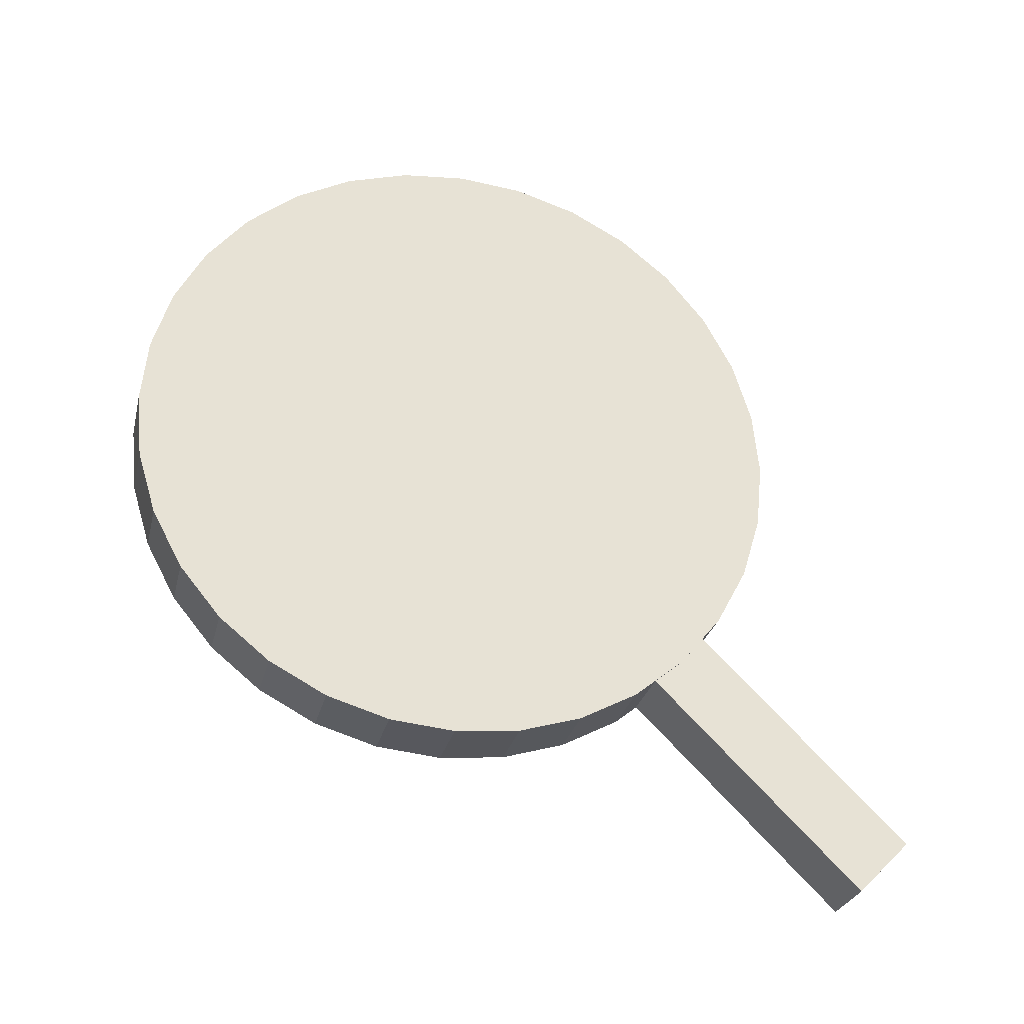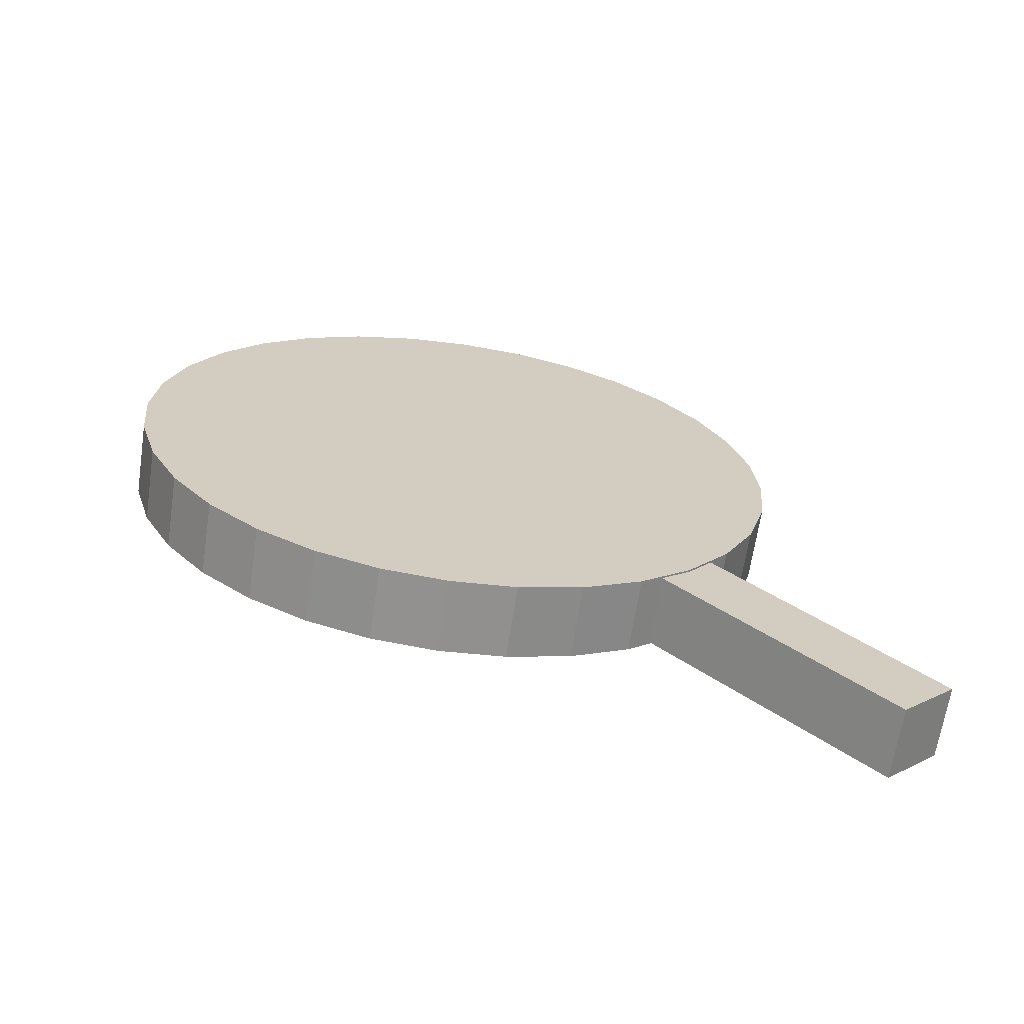
<metadata>
{"format":"obj","ext":"obj","renderer":"f3d","projection":"perspective","resolution":1024,"background":"white","views":[{"elev":-27.9,"azim":76.8,"up":"+Y"},{"elev":-66.2,"azim":-98.6,"up":"+Z"}]}
</metadata>
<code>
o Text.001
v 0.125 -0.5141 0.4983
v 0.125 -0.4983 0.5141
v 0.125 -0.6189 0.6346
v 0.125 -0.6346 0.6189
v 0.125 -0.4286 0.3508
v 0.125 -0.4193 0.3421
v 0.125 -0.4099 0.3346
v 0.125 -0.4005 0.3283
v 0.125 -0.3912 0.3232
v 0.125 -0.382 0.3193
v 0.125 -0.3731 0.3167
v 0.125 -0.3644 0.3153
v 0.125 -0.3561 0.3152
v 0.125 -0.3482 0.3164
v 0.125 -0.3408 0.3189
v 0.125 -0.334 0.3227
v 0.125 -0.3278 0.3278
v 0.125 -0.3227 0.334
v 0.125 -0.3189 0.3408
v 0.125 -0.3164 0.3482
v 0.125 -0.3152 0.3561
v 0.125 -0.3153 0.3644
v 0.125 -0.3167 0.3731
v 0.125 -0.3193 0.382
v 0.125 -0.3232 0.3912
v 0.125 -0.3283 0.4005
v 0.125 -0.3346 0.4099
v 0.125 -0.3421 0.4193
v 0.125 -0.3508 0.4286
v 0.125 -0.3602 0.4373
v 0.125 -0.3696 0.4448
v 0.125 -0.379 0.4511
v 0.125 -0.3883 0.4563
v 0.125 -0.3974 0.4601
v 0.125 -0.4064 0.4628
v 0.125 -0.415 0.4642
v 0.125 -0.4233 0.4643
v 0.125 -0.4312 0.4631
v 0.125 -0.4386 0.4606
v 0.125 -0.4454 0.4567
v 0.125 -0.4516 0.4516
v 0.125 -0.4567 0.4454
v 0.125 -0.4606 0.4386
v 0.125 -0.4631 0.4312
v 0.125 -0.4643 0.4233
v 0.125 -0.4642 0.415
v 0.125 -0.4628 0.4064
v 0.125 -0.4601 0.3974
v 0.125 -0.4563 0.3883
v 0.125 -0.4511 0.379
v 0.125 -0.4448 0.3696
v 0.125 -0.4373 0.3602
v 0.125 -0.4113 0.3682
v 0.125 -0.418 0.3752
v 0.125 -0.4238 0.382
v 0.125 -0.4288 0.3887
v 0.125 -0.433 0.3951
v 0.125 -0.4364 0.4013
v 0.125 -0.4389 0.4072
v 0.125 -0.4405 0.4128
v 0.125 -0.4412 0.4181
v 0.125 -0.4411 0.423
v 0.125 -0.44 0.4275
v 0.125 -0.438 0.4315
v 0.125 -0.4352 0.4352
v 0.125 -0.4315 0.438
v 0.125 -0.4275 0.44
v 0.125 -0.423 0.4411
v 0.125 -0.4181 0.4412
v 0.125 -0.4128 0.4405
v 0.125 -0.4072 0.4389
v 0.125 -0.4013 0.4364
v 0.125 -0.3951 0.433
v 0.125 -0.3887 0.4288
v 0.125 -0.382 0.4238
v 0.125 -0.3752 0.418
v 0.125 -0.3682 0.4113
v 0.125 -0.3615 0.4043
v 0.125 -0.3556 0.3974
v 0.125 -0.3506 0.3908
v 0.125 -0.3464 0.3843
v 0.125 -0.3431 0.3781
v 0.125 -0.3406 0.3722
v 0.125 -0.339 0.3666
v 0.125 -0.3382 0.3613
v 0.125 -0.3384 0.3564
v 0.125 -0.3394 0.352
v 0.125 -0.3414 0.3479
v 0.125 -0.3443 0.3443
v 0.125 -0.3479 0.3414
v 0.125 -0.352 0.3394
v 0.125 -0.3564 0.3384
v 0.125 -0.3613 0.3382
v 0.125 -0.3666 0.339
v 0.125 -0.3722 0.3406
v 0.125 -0.3781 0.3431
v 0.125 -0.3843 0.3464
v 0.125 -0.3908 0.3506
v 0.125 -0.3974 0.3556
v 0.125 -0.4043 0.3615
f 3 1 2
f 3 4 1
f 18 16 17
f 18 15 16
f 19 15 18
f 19 14 15
f 20 14 19
f 20 13 14
f 21 13 20
f 22 13 21
f 22 12 13
f 23 12 22
f 23 89 12
f 89 11 12
f 23 88 89
f 90 11 89
f 23 87 88
f 91 11 90
f 24 87 23
f 91 10 11
f 24 86 87
f 92 10 91
f 24 85 86
f 93 10 92
f 24 84 85
f 94 10 93
f 25 84 24
f 94 9 10
f 25 83 84
f 95 9 94
f 25 82 83
f 96 9 95
f 26 82 25
f 96 8 9
f 26 81 82
f 97 8 96
f 27 81 26
f 97 7 8
f 27 80 81
f 98 7 97
f 27 79 80
f 99 7 98
f 28 79 27
f 99 6 7
f 28 78 79
f 100 6 99
f 29 78 28
f 100 5 6
f 29 77 78
f 53 5 100
f 30 77 29
f 30 76 77
f 54 5 53
f 54 52 5
f 30 75 76
f 55 52 54
f 31 75 30
f 55 51 52
f 31 74 75
f 56 51 55
f 32 74 31
f 56 50 51
f 57 50 56
f 32 73 74
f 58 50 57
f 32 72 73
f 33 72 32
f 58 49 50
f 59 49 58
f 33 71 72
f 34 71 33
f 59 48 49
f 60 48 59
f 34 70 71
f 61 48 60
f 34 69 70
f 35 69 34
f 61 47 48
f 62 47 61
f 35 68 69
f 63 47 62
f 35 67 68
f 64 47 63
f 35 66 67
f 36 66 35
f 64 46 47
f 65 46 64
f 36 65 66
f 36 46 65
f 37 46 36
f 37 45 46
f 38 45 37
f 38 44 45
f 39 44 38
f 39 43 44
f 40 43 39
f 40 42 43
f 41 42 40
o Text.002
v 0.125 0.4983 0.5141
v 0.125 0.5141 0.4983
v 0.125 0.6346 0.6189
v 0.125 0.6189 0.6346
v 0.125 0.2425 0.4189
v 0.125 0.2406 0.421
v 0.125 0.2391 0.4233
v 0.125 0.2379 0.4257
v 0.125 0.237 0.4283
v 0.125 0.2365 0.4308
v 0.125 0.2363 0.4335
v 0.125 0.2364 0.4361
v 0.125 0.2369 0.4387
v 0.125 0.2377 0.4412
v 0.125 0.2389 0.4436
v 0.125 0.2404 0.4459
v 0.125 0.2423 0.4481
v 0.125 0.2444 0.4499
v 0.125 0.2467 0.4514
v 0.125 0.2492 0.4526
v 0.125 0.2517 0.4535
v 0.125 0.2543 0.454
v 0.125 0.257 0.4542
v 0.125 0.2596 0.454
v 0.125 0.2622 0.4535
v 0.125 0.2648 0.4526
v 0.125 0.2672 0.4514
v 0.125 0.2695 0.4499
v 0.125 0.2716 0.4481
v 0.125 0.2735 0.4459
v 0.125 0.275 0.4436
v 0.125 0.2762 0.4412
v 0.125 0.277 0.4387
v 0.125 0.2775 0.4361
v 0.125 0.2776 0.4335
v 0.125 0.2775 0.4308
v 0.125 0.2769 0.4283
v 0.125 0.2761 0.4257
v 0.125 0.2749 0.4233
v 0.125 0.2733 0.421
v 0.125 0.2715 0.4189
v 0.125 0.2693 0.417
v 0.125 0.267 0.4155
v 0.125 0.2646 0.4143
v 0.125 0.2621 0.4135
v 0.125 0.2596 0.413
v 0.125 0.257 0.4128
v 0.125 0.2544 0.413
v 0.125 0.2518 0.4135
v 0.125 0.2493 0.4143
v 0.125 0.2469 0.4155
v 0.125 0.2446 0.417
v 0.125 0.2331 0.4095
v 0.125 0.2366 0.4065
v 0.125 0.2403 0.404
v 0.125 0.2443 0.4021
v 0.125 0.2484 0.4007
v 0.125 0.2527 0.3999
v 0.125 0.257 0.3996
v 0.125 0.2613 0.3999
v 0.125 0.2655 0.4007
v 0.125 0.2696 0.4021
v 0.125 0.2736 0.404
v 0.125 0.2774 0.4065
v 0.125 0.2808 0.4095
v 0.125 0.2839 0.413
v 0.125 0.2863 0.4167
v 0.125 0.2883 0.4207
v 0.125 0.2897 0.4248
v 0.125 0.2905 0.4291
v 0.125 0.2908 0.4334
v 0.125 0.2905 0.4377
v 0.125 0.2897 0.4419
v 0.125 0.2883 0.4461
v 0.125 0.2863 0.45
v 0.125 0.2839 0.4538
v 0.125 0.2808 0.4572
v 0.125 0.2774 0.4603
v 0.125 0.2736 0.4628
v 0.125 0.2696 0.4647
v 0.125 0.2655 0.4661
v 0.125 0.2613 0.4669
v 0.125 0.257 0.4672
v 0.125 0.2527 0.4669
v 0.125 0.2484 0.4661
v 0.125 0.2443 0.4647
v 0.125 0.2403 0.4628
v 0.125 0.2366 0.4603
v 0.125 0.2331 0.4572
v 0.125 0.2301 0.4538
v 0.125 0.2276 0.45
v 0.125 0.2256 0.4461
v 0.125 0.2243 0.4419
v 0.125 0.2234 0.4377
v 0.125 0.2232 0.4334
v 0.125 0.2234 0.4291
v 0.125 0.2243 0.4248
v 0.125 0.2256 0.4207
v 0.125 0.2276 0.4167
v 0.125 0.2301 0.413
v 0.125 0.3416 0.4378
v 0.125 0.3329 0.4285
v 0.125 0.3254 0.4191
v 0.125 0.3191 0.4097
v 0.125 0.314 0.4004
v 0.125 0.3101 0.3912
v 0.125 0.3075 0.3822
v 0.125 0.3061 0.3736
v 0.125 0.306 0.3653
v 0.125 0.3072 0.3574
v 0.125 0.3097 0.35
v 0.125 0.3135 0.3432
v 0.125 0.3187 0.337
v 0.125 0.3248 0.3319
v 0.125 0.3316 0.3281
v 0.125 0.339 0.3256
v 0.125 0.3469 0.3244
v 0.125 0.3552 0.3245
v 0.125 0.3639 0.3259
v 0.125 0.3728 0.3285
v 0.125 0.382 0.3324
v 0.125 0.3913 0.3375
v 0.125 0.4007 0.3438
v 0.125 0.4101 0.3513
v 0.125 0.4194 0.36
v 0.125 0.4281 0.3694
v 0.125 0.4356 0.3788
v 0.125 0.442 0.3881
v 0.125 0.4471 0.3975
v 0.125 0.4509 0.4066
v 0.125 0.4536 0.4156
v 0.125 0.455 0.4242
v 0.125 0.4551 0.4325
v 0.125 0.4539 0.4404
v 0.125 0.4514 0.4478
v 0.125 0.4476 0.4546
v 0.125 0.4424 0.4608
v 0.125 0.4362 0.4659
v 0.125 0.4294 0.4698
v 0.125 0.422 0.4723
v 0.125 0.4142 0.4734
v 0.125 0.4058 0.4733
v 0.125 0.3972 0.472
v 0.125 0.3882 0.4693
v 0.125 0.3791 0.4654
v 0.125 0.3698 0.4603
v 0.125 0.3604 0.454
v 0.125 0.351 0.4465
v 0.125 0.359 0.4205
v 0.125 0.366 0.4271
v 0.125 0.3728 0.433
v 0.125 0.3795 0.438
v 0.125 0.3859 0.4422
v 0.125 0.3921 0.4456
v 0.125 0.398 0.4481
v 0.125 0.4036 0.4497
v 0.125 0.4089 0.4504
v 0.125 0.4138 0.4503
v 0.125 0.4183 0.4492
v 0.125 0.4224 0.4472
v 0.125 0.426 0.4443
v 0.125 0.4289 0.4407
v 0.125 0.4308 0.4367
v 0.125 0.4319 0.4322
v 0.125 0.432 0.4273
v 0.125 0.4313 0.422
v 0.125 0.4297 0.4164
v 0.125 0.4272 0.4105
v 0.125 0.4238 0.4043
v 0.125 0.4196 0.3979
v 0.125 0.4146 0.3912
v 0.125 0.4088 0.3843
v 0.125 0.4021 0.3773
v 0.125 0.3951 0.3707
v 0.125 0.3882 0.3648
v 0.125 0.3816 0.3598
v 0.125 0.3751 0.3556
v 0.125 0.3689 0.3523
v 0.125 0.363 0.3498
v 0.125 0.3574 0.3481
v 0.125 0.3522 0.3474
v 0.125 0.3473 0.3476
v 0.125 0.3428 0.3486
v 0.125 0.3387 0.3506
v 0.125 0.3351 0.3535
v 0.125 0.3322 0.3571
v 0.125 0.3302 0.3611
v 0.125 0.3292 0.3656
v 0.125 0.329 0.3705
v 0.125 0.3298 0.3758
v 0.125 0.3314 0.3814
v 0.125 0.3339 0.3873
v 0.125 0.3372 0.3935
v 0.125 0.3414 0.4
v 0.125 0.3464 0.4066
v 0.125 0.3523 0.4135
v 0.125 0.5419 0.3613
v 0.125 0.5304 0.3635
v 0.125 0.5186 0.3648
v 0.125 0.5068 0.3651
v 0.125 0.4949 0.3645
v 0.125 0.4832 0.363
v 0.125 0.4717 0.3607
v 0.125 0.4605 0.3575
v 0.125 0.4498 0.3535
v 0.125 0.4397 0.3487
v 0.125 0.4302 0.3432
v 0.125 0.4215 0.3369
v 0.125 0.4138 0.33
v 0.125 0.4079 0.3235
v 0.125 0.403 0.3166
v 0.125 0.3991 0.3096
v 0.125 0.3961 0.3023
v 0.125 0.3941 0.295
v 0.125 0.3931 0.2877
v 0.125 0.3931 0.2804
v 0.125 0.3941 0.2732
v 0.125 0.396 0.2663
v 0.125 0.399 0.2597
v 0.125 0.4031 0.2534
v 0.125 0.4081 0.2476
v 0.125 0.4139 0.2425
v 0.125 0.42 0.2385
v 0.125 0.4263 0.2355
v 0.125 0.4328 0.2334
v 0.125 0.4394 0.2323
v 0.125 0.446 0.232
v 0.125 0.4525 0.2326
v 0.125 0.4588 0.2339
v 0.125 0.4649 0.236
v 0.125 0.4706 0.2389
v 0.125 0.4758 0.2424
v 0.125 0.4806 0.2465
v 0.125 0.4851 0.2517
v 0.125 0.4888 0.2572
v 0.125 0.4917 0.263
v 0.125 0.4938 0.269
v 0.125 0.4951 0.2751
v 0.125 0.4956 0.2814
v 0.125 0.4953 0.2876
v 0.125 0.4942 0.2937
v 0.125 0.4923 0.2997
v 0.125 0.4896 0.3054
v 0.125 0.486 0.3108
v 0.125 0.4816 0.3158
v 0.125 0.48 0.3174
v 0.125 0.4783 0.3189
v 0.125 0.4764 0.3203
v 0.125 0.4745 0.3217
v 0.125 0.4725 0.323
v 0.125 0.4705 0.3242
v 0.125 0.4684 0.3253
v 0.125 0.4663 0.3264
v 0.125 0.4642 0.3273
v 0.125 0.4621 0.3281
v 0.125 0.4599 0.3288
v 0.125 0.4578 0.3294
v 0.125 0.4627 0.3322
v 0.125 0.468 0.3347
v 0.125 0.4737 0.3368
v 0.125 0.4798 0.3385
v 0.125 0.4863 0.3398
v 0.125 0.4932 0.3408
v 0.125 0.5003 0.3413
v 0.125 0.5077 0.3415
v 0.125 0.5154 0.3412
v 0.125 0.5234 0.3406
v 0.125 0.5315 0.3395
v 0.125 0.5398 0.3379
v 0.125 0.4631 0.2637
v 0.125 0.4602 0.2611
v 0.125 0.4571 0.2591
v 0.125 0.4539 0.2575
v 0.125 0.4506 0.2564
v 0.125 0.4472 0.2557
v 0.125 0.4438 0.2555
v 0.125 0.4403 0.2558
v 0.125 0.4369 0.2566
v 0.125 0.4335 0.2579
v 0.125 0.4303 0.2596
v 0.125 0.4272 0.2617
v 0.125 0.4242 0.2644
v 0.125 0.4217 0.2673
v 0.125 0.4196 0.2705
v 0.125 0.4181 0.274
v 0.125 0.4171 0.2776
v 0.125 0.4165 0.2813
v 0.125 0.4164 0.2851
v 0.125 0.4168 0.2889
v 0.125 0.4177 0.2927
v 0.125 0.419 0.2964
v 0.125 0.4208 0.2999
v 0.125 0.4231 0.3032
v 0.125 0.4258 0.3063
v 0.125 0.4265 0.307
v 0.125 0.4273 0.3077
v 0.125 0.428 0.3085
v 0.125 0.4287 0.3092
v 0.125 0.4295 0.3099
v 0.125 0.4303 0.3106
v 0.125 0.4311 0.3113
v 0.125 0.432 0.312
v 0.125 0.433 0.3127
v 0.125 0.434 0.3135
v 0.125 0.4352 0.3143
v 0.125 0.4364 0.3151
v 0.125 0.4391 0.3146
v 0.125 0.4418 0.3139
v 0.125 0.4443 0.3131
v 0.125 0.4467 0.3123
v 0.125 0.449 0.3113
v 0.125 0.4512 0.3103
v 0.125 0.4533 0.3092
v 0.125 0.4552 0.3081
v 0.125 0.457 0.3069
v 0.125 0.4586 0.3056
v 0.125 0.4601 0.3044
v 0.125 0.4615 0.3031
v 0.125 0.4641 0.3001
v 0.125 0.4663 0.297
v 0.125 0.468 0.2936
v 0.125 0.4692 0.2902
v 0.125 0.4701 0.2866
v 0.125 0.4704 0.2831
v 0.125 0.4704 0.2795
v 0.125 0.4698 0.276
v 0.125 0.4688 0.2726
v 0.125 0.4674 0.2694
v 0.125 0.4655 0.2664
f 103 101 102
f 103 104 101
f 154 200 153
f 155 200 154
f 155 199 200
f 156 199 155
f 156 198 199
f 157 198 156
f 157 197 198
f 158 197 157
f 158 196 197
f 159 196 158
f 159 195 196
f 160 195 159
f 160 194 195
f 161 152 160
f 152 105 160
f 105 194 160
f 105 106 194
f 106 193 194
f 107 193 106
f 161 151 152
f 108 193 107
f 161 150 151
f 109 193 108
f 161 149 150
f 110 193 109
f 161 148 149
f 162 148 161
f 110 192 193
f 111 192 110
f 162 147 148
f 112 192 111
f 162 146 147
f 163 146 162
f 112 191 192
f 113 191 112
f 163 145 146
f 114 191 113
f 163 144 145
f 164 144 163
f 114 190 191
f 115 190 114
f 164 143 144
f 116 190 115
f 164 142 143
f 165 142 164
f 116 189 190
f 117 189 116
f 165 141 142
f 166 141 165
f 166 140 141
f 118 189 117
f 118 188 189
f 119 188 118
f 166 139 140
f 167 139 166
f 119 187 188
f 120 187 119
f 167 138 139
f 121 187 120
f 167 137 138
f 168 137 167
f 121 186 187
f 122 186 121
f 168 136 137
f 123 186 122
f 168 135 136
f 169 135 168
f 123 185 186
f 124 185 123
f 169 134 135
f 125 185 124
f 169 133 134
f 170 133 169
f 125 184 185
f 126 184 125
f 170 132 133
f 127 184 126
f 170 131 132
f 128 184 127
f 170 130 131
f 129 184 128
f 170 129 130
f 171 129 170
f 129 183 184
f 171 183 129
f 172 183 171
f 172 182 183
f 173 182 172
f 173 181 182
f 174 181 173
f 174 180 181
f 175 180 174
f 175 179 180
f 176 179 175
f 176 178 179
f 177 178 176
f 214 212 213
f 214 211 212
f 215 211 214
f 215 210 211
f 216 210 215
f 216 209 210
f 217 209 216
f 218 209 217
f 218 208 209
f 219 208 218
f 219 285 208
f 285 207 208
f 219 284 285
f 286 207 285
f 219 283 284
f 287 207 286
f 220 283 219
f 287 206 207
f 220 282 283
f 288 206 287
f 220 281 282
f 289 206 288
f 220 280 281
f 290 206 289
f 221 280 220
f 290 205 206
f 221 279 280
f 291 205 290
f 221 278 279
f 292 205 291
f 222 278 221
f 292 204 205
f 222 277 278
f 293 204 292
f 223 277 222
f 293 203 204
f 223 276 277
f 294 203 293
f 223 275 276
f 295 203 294
f 224 275 223
f 295 202 203
f 224 274 275
f 296 202 295
f 225 274 224
f 296 201 202
f 225 273 274
f 249 201 296
f 226 273 225
f 226 272 273
f 250 201 249
f 250 248 201
f 226 271 272
f 251 248 250
f 227 271 226
f 251 247 248
f 227 270 271
f 252 247 251
f 228 270 227
f 252 246 247
f 253 246 252
f 228 269 270
f 254 246 253
f 228 268 269
f 229 268 228
f 254 245 246
f 255 245 254
f 229 267 268
f 230 267 229
f 255 244 245
f 256 244 255
f 230 266 267
f 257 244 256
f 230 265 266
f 231 265 230
f 257 243 244
f 258 243 257
f 231 264 265
f 259 243 258
f 231 263 264
f 260 243 259
f 231 262 263
f 232 262 231
f 260 242 243
f 261 242 260
f 232 261 262
f 232 242 261
f 233 242 232
f 233 241 242
f 234 241 233
f 234 240 241
f 235 240 234
f 235 239 240
f 236 239 235
f 236 238 239
f 237 238 236
f 322 320 321
f 323 320 322
f 323 319 320
f 324 319 323
f 324 318 319
f 325 318 324
f 325 317 318
f 326 317 325
f 326 316 317
f 327 316 326
f 327 315 316
f 328 315 327
f 328 314 315
f 329 381 328
f 381 382 328
f 382 314 328
f 383 314 382
f 329 380 381
f 384 314 383
f 384 313 314
f 329 379 380
f 385 313 384
f 329 378 379
f 386 313 385
f 330 378 329
f 330 377 378
f 387 313 386
f 330 376 377
f 388 313 387
f 388 312 313
f 330 375 376
f 331 375 330
f 389 312 388
f 331 374 375
f 390 312 389
f 331 373 374
f 390 311 312
f 332 373 331
f 391 311 390
f 332 372 373
f 392 311 391
f 332 371 372
f 333 371 332
f 392 310 311
f 393 310 392
f 333 370 371
f 394 310 393
f 333 429 370
f 334 429 333
f 394 309 310
f 334 428 429
f 395 309 394
f 396 309 395
f 397 309 396
f 398 309 397
f 335 428 334
f 335 427 428
f 399 309 398
f 400 309 399
f 401 309 400
f 335 426 427
f 402 309 401
f 402 308 309
f 403 308 402
f 404 308 403
f 335 425 426
f 336 425 335
f 405 308 404
f 406 308 405
f 336 424 425
f 407 308 406
f 336 423 424
f 408 308 407
f 337 423 336
f 409 308 408
f 337 422 423
f 410 308 409
f 410 307 308
f 411 307 410
f 337 421 422
f 412 307 411
f 413 307 412
f 337 420 421
f 414 307 413
f 338 420 337
f 338 419 420
f 415 307 414
f 416 307 415
f 338 418 419
f 417 307 416
f 418 307 417
f 338 307 418
f 339 307 338
f 339 306 307
f 340 306 339
f 341 357 340
f 357 306 340
f 341 356 357
f 358 306 357
f 342 356 341
f 358 305 306
f 342 355 356
f 342 354 355
f 342 353 354
f 343 353 342
f 343 352 353
f 343 351 352
f 343 350 351
f 359 305 358
f 344 350 343
f 344 349 350
f 344 348 349
f 344 347 348
f 345 347 344
f 345 346 347
f 360 305 359
f 360 304 305
f 361 304 360
f 361 303 304
f 362 303 361
f 363 303 362
f 363 302 303
f 364 302 363
f 365 302 364
f 365 301 302
f 366 301 365
f 367 301 366
f 367 300 301
f 368 300 367
f 369 300 368
f 369 299 300
f 297 299 369
f 297 298 299
o Cube.001
v -0.08 -0.6879 -0.5464
v -0.08 -0.5464 -0.6879
v -0.08 -1.254 -1.112
v -0.08 -1.112 -1.254
v 0.11 -0.6879 -0.5464
v 0.11 -0.5464 -0.6879
v 0.11 -1.254 -1.112
v 0.11 -1.112 -1.254
f 430 431 433 432
f 432 433 437 436
f 436 437 435 434
f 434 435 431 430
f 432 436 434 430
f 437 433 431 435
o Cylinder
v -0.085 0 -0.9
v 0.115 -0 -0.9
v -0.085 -0.1756 -0.8827
v 0.115 -0.1756 -0.8827
v -0.085 -0.3444 -0.8315
v 0.115 -0.3444 -0.8315
v -0.085 -0.5 -0.7483
v 0.115 -0.5 -0.7483
v -0.085 -0.6364 -0.6364
v 0.115 -0.6364 -0.6364
v -0.085 -0.7483 -0.5
v 0.115 -0.7483 -0.5
v -0.085 -0.8315 -0.3444
v 0.115 -0.8315 -0.3444
v -0.085 -0.8827 -0.1756
v 0.115 -0.8827 -0.1756
v -0.085 -0.9 0
v 0.115 -0.9 0
v -0.085 -0.8827 0.1756
v 0.115 -0.8827 0.1756
v -0.085 -0.8315 0.3444
v 0.115 -0.8315 0.3444
v -0.085 -0.7483 0.5
v 0.115 -0.7483 0.5
v -0.085 -0.6364 0.6364
v 0.115 -0.6364 0.6364
v -0.085 -0.5 0.7483
v 0.115 -0.5 0.7483
v -0.085 -0.3444 0.8315
v 0.115 -0.3444 0.8315
v -0.085 -0.1756 0.8827
v 0.115 -0.1756 0.8827
v -0.085 0 0.9
v 0.115 -0 0.9
v -0.085 0.1756 0.8827
v 0.115 0.1756 0.8827
v -0.085 0.3444 0.8315
v 0.115 0.3444 0.8315
v -0.085 0.5 0.7483
v 0.115 0.5 0.7483
v -0.085 0.6364 0.6364
v 0.115 0.6364 0.6364
v -0.085 0.7483 0.5
v 0.115 0.7483 0.5
v -0.085 0.8315 0.3444
v 0.115 0.8315 0.3444
v -0.085 0.8827 0.1756
v 0.115 0.8827 0.1756
v -0.085 0.9 0
v 0.115 0.9 0
v -0.085 0.8827 -0.1756
v 0.115 0.8827 -0.1756
v -0.085 0.8315 -0.3444
v 0.115 0.8315 -0.3444
v -0.085 0.7483 -0.5
v 0.115 0.7483 -0.5
v -0.085 0.6364 -0.6364
v 0.115 0.6364 -0.6364
v -0.085 0.5 -0.7483
v 0.115 0.5 -0.7483
v -0.085 0.3444 -0.8315
v 0.115 0.3444 -0.8315
v -0.085 0.1756 -0.8827
v 0.115 0.1756 -0.8827
f 438 439 441 440
f 440 441 443 442
f 442 443 445 444
f 444 445 447 446
f 446 447 449 448
f 448 449 451 450
f 450 451 453 452
f 452 453 455 454
f 454 455 457 456
f 456 457 459 458
f 458 459 461 460
f 460 461 463 462
f 462 463 465 464
f 464 465 467 466
f 466 467 469 468
f 468 469 471 470
f 470 471 473 472
f 472 473 475 474
f 474 475 477 476
f 476 477 479 478
f 478 479 481 480
f 480 481 483 482
f 482 483 485 484
f 484 485 487 486
f 486 487 489 488
f 488 489 491 490
f 490 491 493 492
f 492 493 495 494
f 494 495 497 496
f 496 497 499 498
f 441 439 501 499 497 495 493 491 489 487 485 483 481 479 477 475 473 471 469 467 465 463 461 459 457 455 453 451 449 447 445 443
f 498 499 501 500
f 500 501 439 438
f 438 440 442 444 446 448 450 452 454 456 458 460 462 464 466 468 470 472 474 476 478 480 482 484 486 488 490 492 494 496 498 500

</code>
